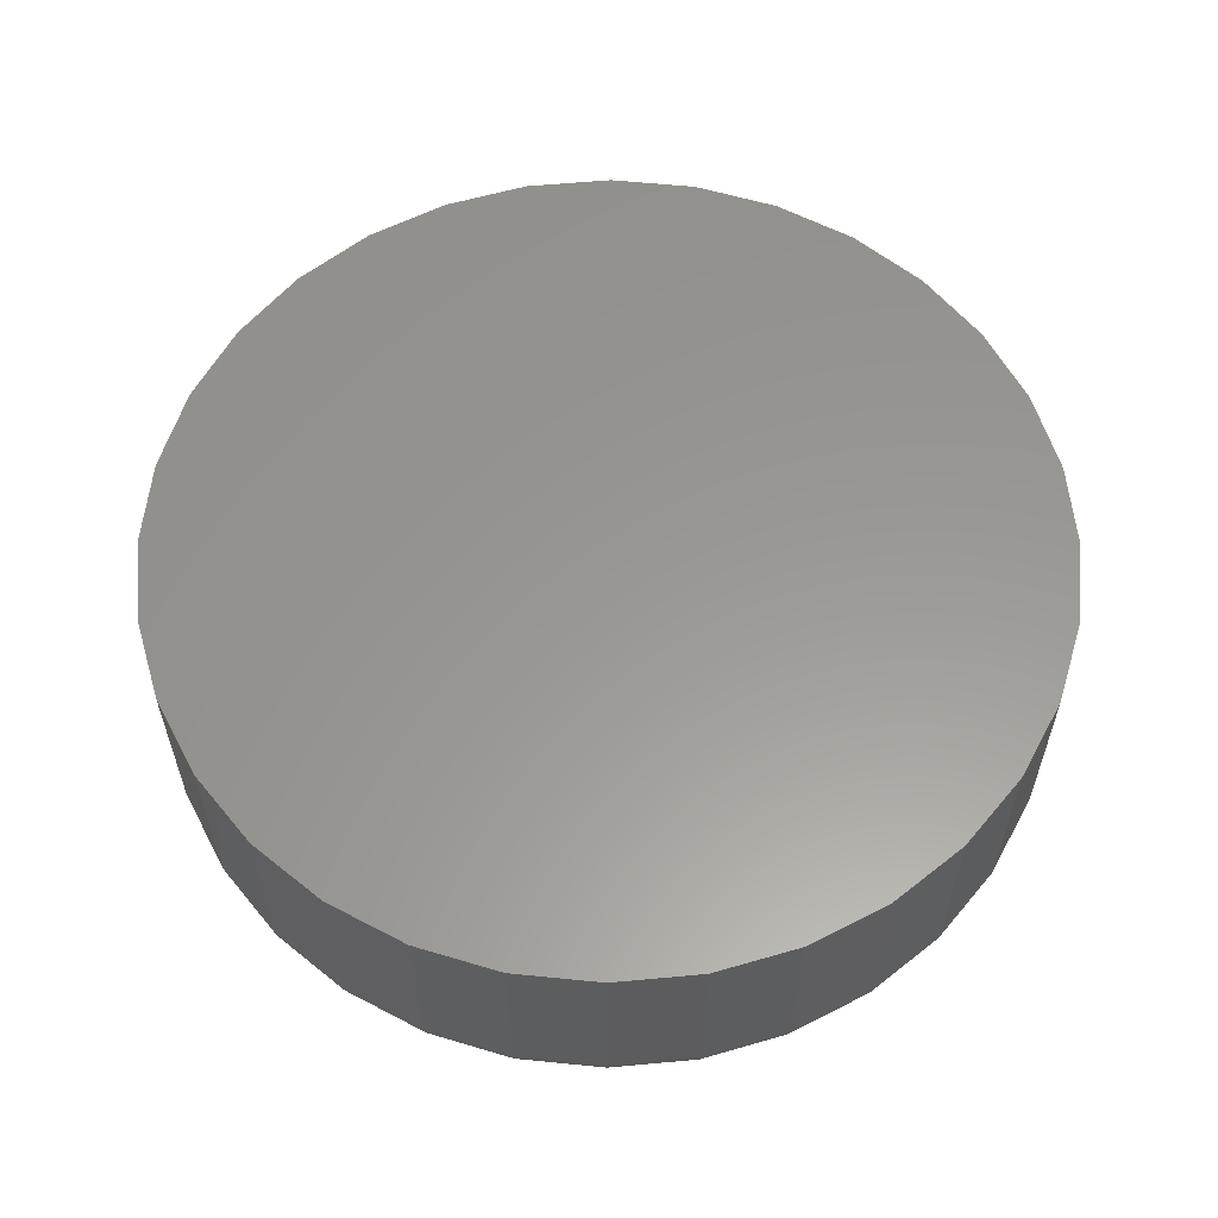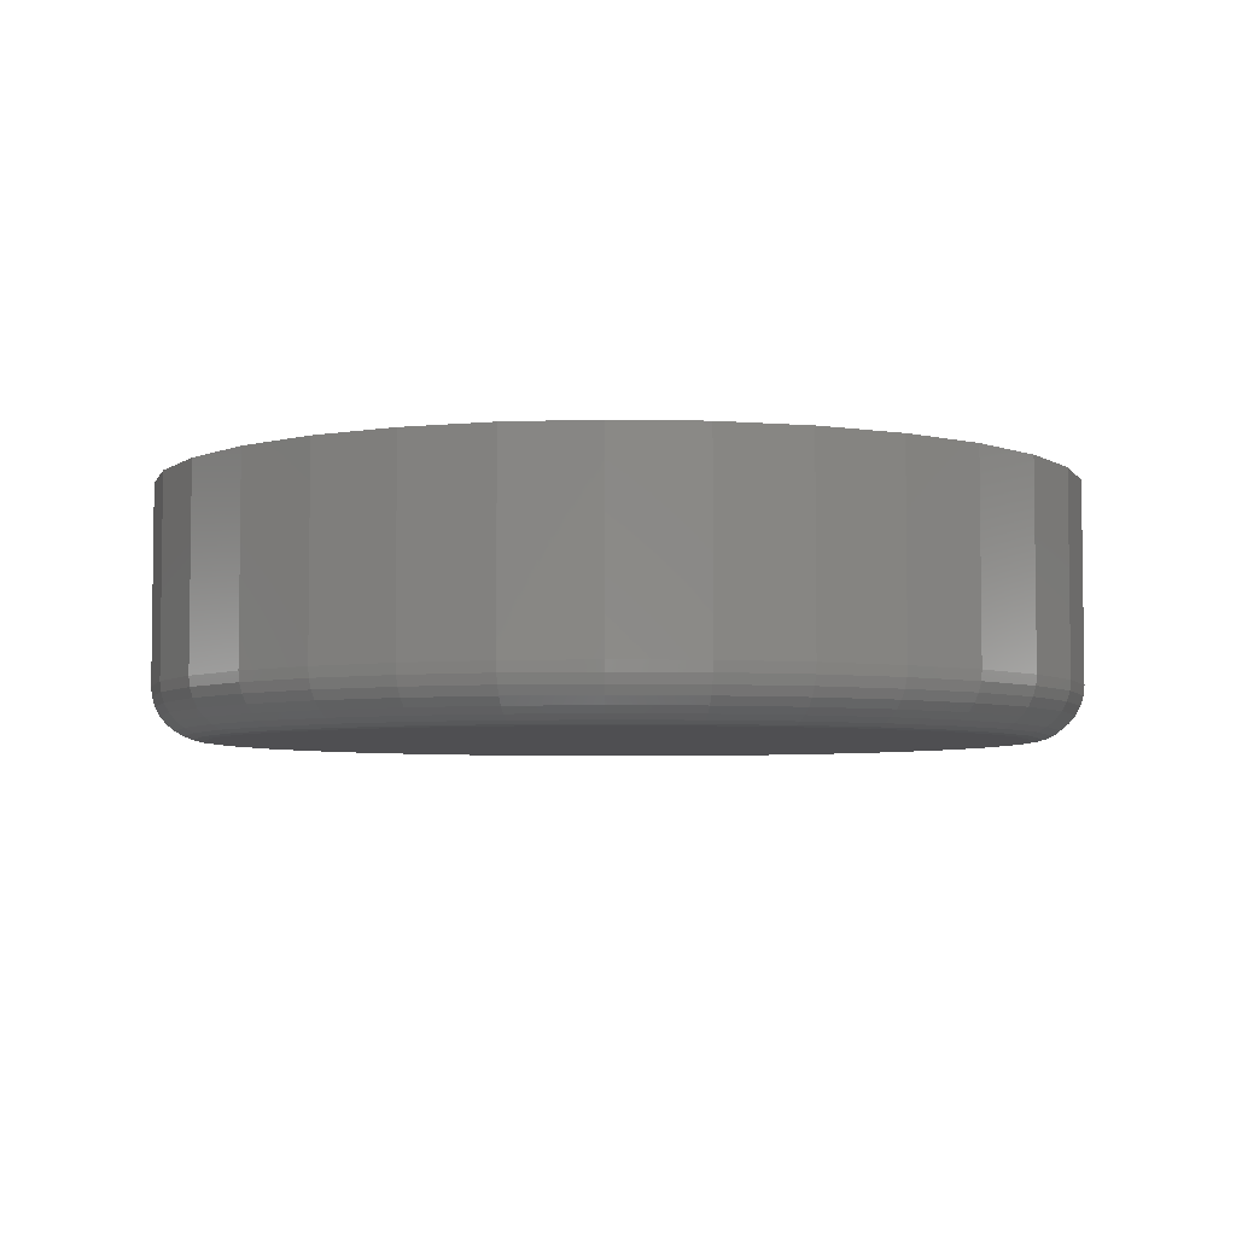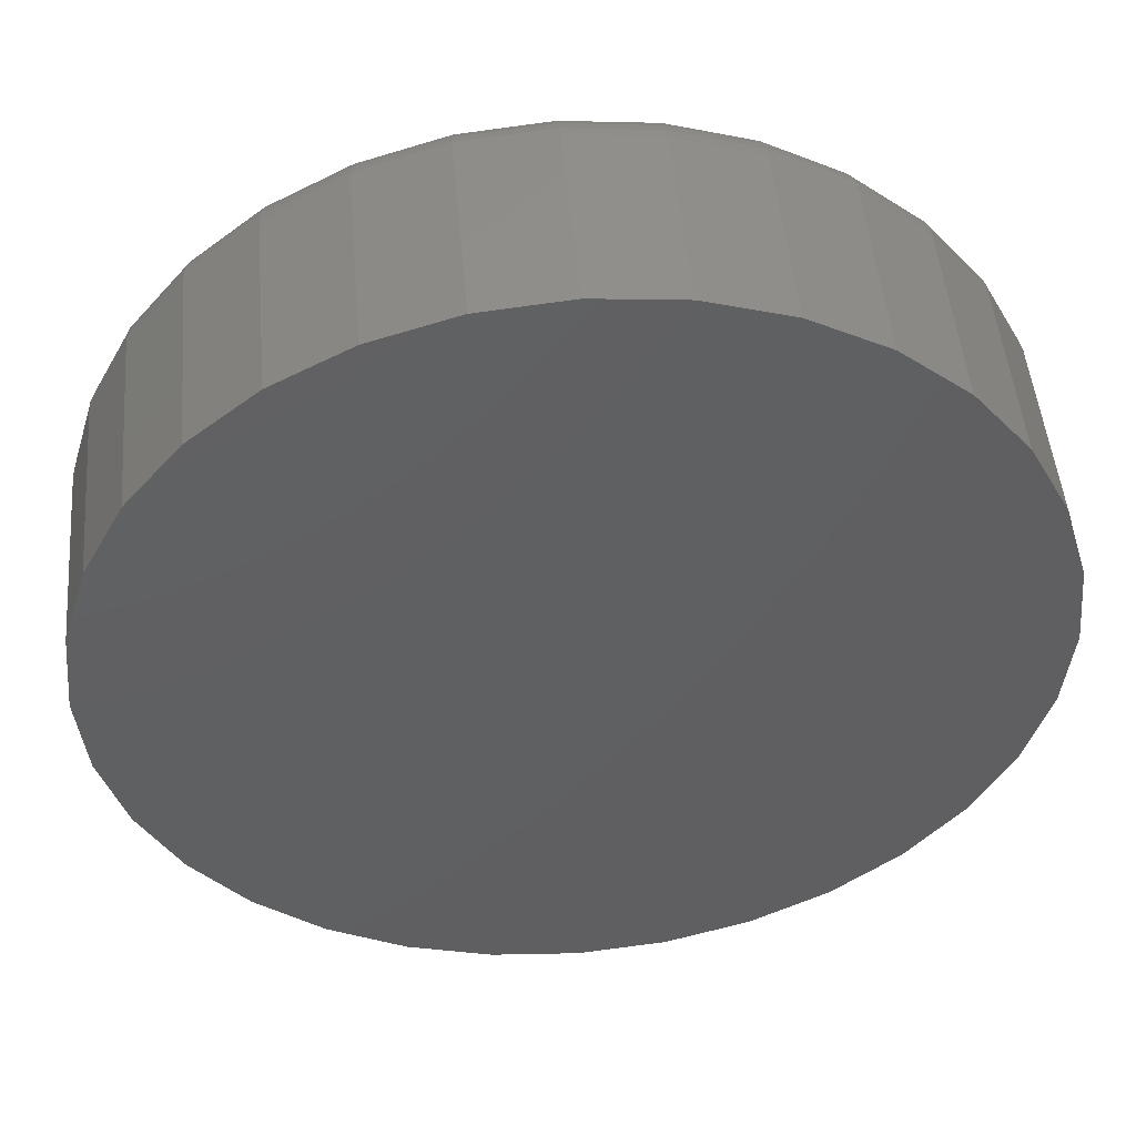
<metadata>
{"format":"stl","ext":"stl","renderer":"f3d","projection":"perspective","resolution":1024,"background":"white","views":[{"elev":59.0,"azim":-11.0,"up":"+Z"},{"elev":-4.9,"azim":-66.1,"up":"+Z"},{"elev":48.6,"azim":-5.0,"up":"+Y"}]}
</metadata>
<code>
# stl→obj: 320 verts, 636 faces
v 0.007895 0.672 0
v 0.139 0.659 0
v -0.1232 0.659 0
v 0.007895 -0.672 0
v -0.1232 -0.659 0
v 0.139 -0.659 0
v -0.2493 -0.6208 0
v 0.265 -0.6208 0
v -0.3654 -0.5587 0
v 0.3812 -0.5587 0
v -0.4673 -0.4751 0
v 0.483 -0.4751 0
v -0.5508 -0.3733 0
v 0.5666 -0.3733 0
v -0.6129 -0.2571 0
v 0.6287 -0.2571 0
v -0.6512 -0.1311 0
v 0.6669 -0.1311 0
v -0.6641 -5.412e-16 0
v 0.6799 -1.913e-16 0
v -0.6512 0.1311 0
v 0.6669 0.1311 0
v -0.6129 0.2571 0
v 0.6287 0.2571 0
v -0.5508 0.3733 0
v 0.5666 0.3733 0
v -0.4673 0.4751 0
v 0.483 0.4751 0
v -0.3654 0.5587 0
v 0.3812 0.5587 0
v -0.2493 0.6208 0
v 0.265 0.6208 0
v 0.7658 -8.588e-16 0.08594
v 0.7658 0 0.4141
v 0.7512 -0.1479 0.08594
v 0.7512 -0.1479 0.4141
v 0.7081 -0.29 0.08594
v 0.7081 -0.29 0.4141
v 0.6381 -0.4211 0.08594
v 0.6381 -0.4211 0.4141
v 0.5438 -0.5359 0.08594
v 0.5438 -0.5359 0.4141
v 0.429 -0.6302 0.08594
v 0.429 -0.6302 0.4141
v 0.2979 -0.7002 0.08594
v 0.2979 -0.7002 0.4141
v 0.1558 -0.7433 0.08594
v 0.1558 -0.7433 0.4141
v 0.007895 -0.7579 0.08594
v 0.007895 -0.7579 0.4141
v -0.14 -0.7433 0.08594
v -0.14 -0.7433 0.4141
v -0.2821 -0.7002 0.08594
v -0.2821 -0.7002 0.4141
v -0.4132 -0.6302 0.08594
v -0.4132 -0.6302 0.4141
v -0.528 -0.5359 0.08594
v -0.528 -0.5359 0.4141
v -0.6223 -0.4211 0.08594
v -0.6223 -0.4211 0.4141
v -0.6923 -0.29 0.08594
v -0.6923 -0.29 0.4141
v -0.7354 -0.1479 0.08594
v -0.7354 -0.1479 0.4141
v -0.75 9.281e-17 0.08594
v -0.75 9.281e-17 0.4141
v -0.7354 0.1479 0.08594
v -0.7354 0.1479 0.4141
v -0.6923 0.29 0.08594
v -0.6923 0.29 0.4141
v -0.6223 0.4211 0.08594
v -0.6223 0.4211 0.4141
v -0.528 0.5359 0.08594
v -0.528 0.5359 0.4141
v -0.4132 0.6302 0.08594
v -0.4132 0.6302 0.4141
v -0.2821 0.7002 0.08594
v -0.2821 0.7002 0.4141
v -0.14 0.7433 0.08594
v -0.14 0.7433 0.4141
v 0.007895 0.7579 0.08594
v 0.007895 0.7579 0.4141
v 0.1558 0.7433 0.08594
v 0.1558 0.7433 0.4141
v 0.2979 0.7002 0.08594
v 0.2979 0.7002 0.4141
v 0.429 0.6302 0.08594
v 0.429 0.6302 0.4141
v 0.5438 0.5359 0.08594
v 0.5438 0.5359 0.4141
v 0.6381 0.4211 0.08594
v 0.6381 0.4211 0.4141
v 0.7081 0.29 0.08594
v 0.7081 0.29 0.4141
v 0.7512 0.1479 0.08594
v 0.7512 0.1479 0.4141
v -0.7483 -7.772e-16 0.06917
v -0.7338 0.1475 0.06917
v -0.7435 -8.327e-16 0.05305
v -0.729 0.1466 0.05305
v -0.7355 -7.216e-16 0.03819
v -0.7212 0.145 0.03819
v -0.7248 -7.216e-16 0.02517
v -0.7108 0.1429 0.02517
v -0.7118 -7.216e-16 0.01448
v -0.698 0.1404 0.01448
v -0.6969 -7.216e-16 0.006542
v -0.6834 0.1375 0.006542
v -0.6808 -7.216e-16 0.001651
v -0.6676 0.1344 0.001651
v 0.7496 0.1475 0.06917
v 0.7641 -3.331e-16 0.06917
v 0.7448 0.1466 0.05305
v 0.7592 -2.776e-16 0.05305
v 0.737 0.145 0.03819
v 0.7513 -2.776e-16 0.03819
v 0.7265 0.1429 0.02517
v 0.7406 -2.776e-16 0.02517
v 0.7138 0.1404 0.01448
v 0.7276 -2.776e-16 0.01448
v 0.6992 0.1375 0.006542
v 0.7127 -2.776e-16 0.006542
v 0.6834 0.1344 0.001651
v 0.6966 -2.776e-16 0.001651
v 0.7066 0.2894 0.06917
v 0.7021 0.2875 0.05305
v 0.6947 0.2845 0.03819
v 0.6848 0.2804 0.02517
v 0.6728 0.2754 0.01448
v 0.6591 0.2697 0.006542
v 0.6442 0.2636 0.001651
v 0.6367 0.4201 0.06917
v 0.6326 0.4174 0.05305
v 0.626 0.413 0.03819
v 0.6171 0.4071 0.02517
v 0.6063 0.3998 0.01448
v 0.594 0.3916 0.006542
v 0.5805 0.3826 0.001651
v 0.5426 0.5347 0.06917
v 0.5392 0.5313 0.05305
v 0.5336 0.5257 0.03819
v 0.526 0.5181 0.02517
v 0.5168 0.5089 0.01448
v 0.5063 0.4984 0.006542
v 0.4949 0.487 0.001651
v 0.428 0.6288 0.06917
v 0.4253 0.6247 0.05305
v 0.4209 0.6181 0.03819
v 0.415 0.6092 0.02517
v 0.4077 0.5984 0.01448
v 0.3995 0.5861 0.006542
v 0.3905 0.5727 0.001651
v 0.2973 0.6987 0.06917
v 0.2954 0.6942 0.05305
v 0.2924 0.6868 0.03819
v 0.2883 0.6769 0.02517
v 0.2833 0.6649 0.01448
v 0.2776 0.6512 0.006542
v 0.2715 0.6363 0.001651
v 0.1554 0.7417 0.06917
v 0.1545 0.7369 0.05305
v 0.1529 0.7291 0.03819
v 0.1508 0.7186 0.02517
v 0.1483 0.7059 0.01448
v 0.1454 0.6913 0.006542
v 0.1423 0.6755 0.001651
v 0.007895 0.7562 0.06917
v 0.007895 0.7514 0.05305
v 0.007895 0.7434 0.03819
v 0.007895 0.7327 0.02517
v 0.007895 0.7197 0.01448
v 0.007895 0.7048 0.006542
v 0.007895 0.6887 0.001651
v -0.1396 0.7417 0.06917
v -0.1387 0.7369 0.05305
v -0.1371 0.7291 0.03819
v -0.1351 0.7186 0.02517
v -0.1325 0.7059 0.01448
v -0.1296 0.6913 0.006542
v -0.1265 0.6755 0.001651
v -0.2815 0.6987 0.06917
v -0.2796 0.6942 0.05305
v -0.2766 0.6868 0.03819
v -0.2725 0.6769 0.02517
v -0.2675 0.6649 0.01448
v -0.2618 0.6512 0.006542
v -0.2557 0.6363 0.001651
v -0.4123 0.6288 0.06917
v -0.4095 0.6247 0.05305
v -0.4051 0.6181 0.03819
v -0.3992 0.6092 0.02517
v -0.392 0.5984 0.01448
v -0.3837 0.5861 0.006542
v -0.3747 0.5727 0.001651
v -0.5269 0.5347 0.06917
v -0.5234 0.5313 0.05305
v -0.5178 0.5257 0.03819
v -0.5102 0.5181 0.02517
v -0.501 0.5089 0.01448
v -0.4905 0.4984 0.006542
v -0.4791 0.487 0.001651
v -0.6209 0.4201 0.06917
v -0.6168 0.4174 0.05305
v -0.6102 0.413 0.03819
v -0.6013 0.4071 0.02517
v -0.5905 0.3998 0.01448
v -0.5782 0.3916 0.006542
v -0.5648 0.3826 0.001651
v -0.6908 0.2894 0.06917
v -0.6863 0.2875 0.05305
v -0.6789 0.2845 0.03819
v -0.6691 0.2804 0.02517
v -0.657 0.2754 0.01448
v -0.6433 0.2697 0.006542
v -0.6284 0.2636 0.001651
v 0.7496 -0.1475 0.06917
v 0.7448 -0.1466 0.05305
v 0.737 -0.145 0.03819
v 0.7265 -0.1429 0.02517
v 0.7138 -0.1404 0.01448
v 0.6992 -0.1375 0.006542
v 0.6834 -0.1344 0.001651
v -0.7338 -0.1475 0.06917
v -0.729 -0.1466 0.05305
v -0.7212 -0.145 0.03819
v -0.7108 -0.1429 0.02517
v -0.698 -0.1404 0.01448
v -0.6834 -0.1375 0.006542
v -0.6676 -0.1344 0.001651
v -0.6908 -0.2894 0.06917
v -0.6863 -0.2875 0.05305
v -0.6789 -0.2845 0.03819
v -0.6691 -0.2804 0.02517
v -0.657 -0.2754 0.01448
v -0.6433 -0.2697 0.006542
v -0.6284 -0.2636 0.001651
v -0.6209 -0.4201 0.06917
v -0.6168 -0.4174 0.05305
v -0.6102 -0.413 0.03819
v -0.6013 -0.4071 0.02517
v -0.5905 -0.3998 0.01448
v -0.5782 -0.3916 0.006542
v -0.5648 -0.3826 0.001651
v -0.5269 -0.5347 0.06917
v -0.5234 -0.5313 0.05305
v -0.5178 -0.5257 0.03819
v -0.5102 -0.5181 0.02517
v -0.501 -0.5089 0.01448
v -0.4905 -0.4984 0.006542
v -0.4791 -0.487 0.001651
v -0.4123 -0.6288 0.06917
v -0.4095 -0.6247 0.05305
v -0.4051 -0.6181 0.03819
v -0.3992 -0.6092 0.02517
v -0.392 -0.5984 0.01448
v -0.3837 -0.5861 0.006542
v -0.3747 -0.5727 0.001651
v -0.2815 -0.6987 0.06917
v -0.2796 -0.6942 0.05305
v -0.2766 -0.6868 0.03819
v -0.2725 -0.6769 0.02517
v -0.2675 -0.6649 0.01448
v -0.2618 -0.6512 0.006542
v -0.2557 -0.6363 0.001651
v -0.1396 -0.7417 0.06917
v -0.1387 -0.7369 0.05305
v -0.1371 -0.7291 0.03819
v -0.1351 -0.7186 0.02517
v -0.1325 -0.7059 0.01448
v -0.1296 -0.6913 0.006542
v -0.1265 -0.6755 0.001651
v 0.007895 -0.7562 0.06917
v 0.007895 -0.7514 0.05305
v 0.007895 -0.7434 0.03819
v 0.007895 -0.7327 0.02517
v 0.007895 -0.7197 0.01448
v 0.007895 -0.7048 0.006542
v 0.007895 -0.6887 0.001651
v 0.1554 -0.7417 0.06917
v 0.1545 -0.7369 0.05305
v 0.1529 -0.7291 0.03819
v 0.1508 -0.7186 0.02517
v 0.1483 -0.7059 0.01448
v 0.1454 -0.6913 0.006542
v 0.1423 -0.6755 0.001651
v 0.2973 -0.6987 0.06917
v 0.2954 -0.6942 0.05305
v 0.2924 -0.6868 0.03819
v 0.2883 -0.6769 0.02517
v 0.2833 -0.6649 0.01448
v 0.2776 -0.6512 0.006542
v 0.2715 -0.6363 0.001651
v 0.428 -0.6288 0.06917
v 0.4253 -0.6247 0.05305
v 0.4209 -0.6181 0.03819
v 0.415 -0.6092 0.02517
v 0.4077 -0.5984 0.01448
v 0.3995 -0.5861 0.006542
v 0.3905 -0.5727 0.001651
v 0.5426 -0.5347 0.06917
v 0.5392 -0.5313 0.05305
v 0.5336 -0.5257 0.03819
v 0.526 -0.5181 0.02517
v 0.5168 -0.5089 0.01448
v 0.5063 -0.4984 0.006542
v 0.4949 -0.487 0.001651
v 0.6367 -0.4201 0.06917
v 0.6326 -0.4174 0.05305
v 0.626 -0.413 0.03819
v 0.6171 -0.4071 0.02517
v 0.6063 -0.3998 0.01448
v 0.594 -0.3916 0.006542
v 0.5805 -0.3826 0.001651
v 0.7066 -0.2894 0.06917
v 0.7021 -0.2875 0.05305
v 0.6947 -0.2845 0.03819
v 0.6848 -0.2804 0.02517
v 0.6728 -0.2754 0.01448
v 0.6591 -0.2697 0.006542
v 0.6442 -0.2636 0.001651
f 1 2 3
f 4 5 6
f 6 5 7
f 6 7 8
f 8 7 9
f 8 9 10
f 10 9 11
f 10 11 12
f 12 11 13
f 12 13 14
f 14 13 15
f 14 15 16
f 16 15 17
f 16 17 18
f 18 17 19
f 18 19 20
f 20 19 21
f 20 21 22
f 22 21 23
f 22 23 24
f 24 23 25
f 24 25 26
f 26 25 27
f 26 27 28
f 28 27 29
f 28 29 30
f 30 29 31
f 30 31 32
f 32 31 3
f 32 3 2
f 33 34 35
f 35 34 36
f 35 36 37
f 37 36 38
f 37 38 39
f 39 38 40
f 39 40 41
f 41 40 42
f 41 42 43
f 43 42 44
f 43 44 45
f 45 44 46
f 45 46 47
f 47 46 48
f 47 48 49
f 49 48 50
f 49 50 51
f 51 50 52
f 51 52 53
f 53 52 54
f 53 54 55
f 55 54 56
f 55 56 57
f 57 56 58
f 57 58 59
f 59 58 60
f 59 60 61
f 61 60 62
f 61 62 63
f 63 62 64
f 63 64 65
f 65 64 66
f 65 66 67
f 67 66 68
f 67 68 69
f 69 68 70
f 69 70 71
f 71 70 72
f 71 72 73
f 73 72 74
f 73 74 75
f 75 74 76
f 75 76 77
f 77 76 78
f 77 78 79
f 79 78 80
f 79 80 81
f 81 80 82
f 81 82 83
f 83 82 84
f 83 84 85
f 85 84 86
f 85 86 87
f 87 86 88
f 87 88 89
f 89 88 90
f 89 90 91
f 91 90 92
f 91 92 93
f 93 92 94
f 93 94 95
f 95 94 96
f 95 96 33
f 33 96 34
f 65 67 97
f 97 67 98
f 97 98 99
f 99 98 100
f 99 100 101
f 101 100 102
f 101 102 103
f 103 102 104
f 103 104 105
f 105 104 106
f 105 106 107
f 107 106 108
f 107 108 109
f 109 108 110
f 109 110 19
f 19 110 21
f 95 33 111
f 111 33 112
f 111 112 113
f 113 112 114
f 113 114 115
f 115 114 116
f 115 116 117
f 117 116 118
f 117 118 119
f 119 118 120
f 119 120 121
f 121 120 122
f 121 122 123
f 123 122 124
f 123 124 22
f 22 124 20
f 93 95 125
f 125 95 111
f 125 111 126
f 126 111 113
f 126 113 127
f 127 113 115
f 127 115 128
f 128 115 117
f 128 117 129
f 129 117 119
f 129 119 130
f 130 119 121
f 130 121 131
f 131 121 123
f 131 123 24
f 24 123 22
f 91 93 132
f 132 93 125
f 132 125 133
f 133 125 126
f 133 126 134
f 134 126 127
f 134 127 135
f 135 127 128
f 135 128 136
f 136 128 129
f 136 129 137
f 137 129 130
f 137 130 138
f 138 130 131
f 138 131 26
f 26 131 24
f 89 91 139
f 139 91 132
f 139 132 140
f 140 132 133
f 140 133 141
f 141 133 134
f 141 134 142
f 142 134 135
f 142 135 143
f 143 135 136
f 143 136 144
f 144 136 137
f 144 137 145
f 145 137 138
f 145 138 28
f 28 138 26
f 87 89 146
f 146 89 139
f 146 139 147
f 147 139 140
f 147 140 148
f 148 140 141
f 148 141 149
f 149 141 142
f 149 142 150
f 150 142 143
f 150 143 151
f 151 143 144
f 151 144 152
f 152 144 145
f 152 145 30
f 30 145 28
f 85 87 153
f 153 87 146
f 153 146 154
f 154 146 147
f 154 147 155
f 155 147 148
f 155 148 156
f 156 148 149
f 156 149 157
f 157 149 150
f 157 150 158
f 158 150 151
f 158 151 159
f 159 151 152
f 159 152 32
f 32 152 30
f 83 85 160
f 160 85 153
f 160 153 161
f 161 153 154
f 161 154 162
f 162 154 155
f 162 155 163
f 163 155 156
f 163 156 164
f 164 156 157
f 164 157 165
f 165 157 158
f 165 158 166
f 166 158 159
f 166 159 2
f 2 159 32
f 81 83 167
f 167 83 160
f 167 160 168
f 168 160 161
f 168 161 169
f 169 161 162
f 169 162 170
f 170 162 163
f 170 163 171
f 171 163 164
f 171 164 172
f 172 164 165
f 172 165 173
f 173 165 166
f 173 166 1
f 1 166 2
f 79 81 174
f 174 81 167
f 174 167 175
f 175 167 168
f 175 168 176
f 176 168 169
f 176 169 177
f 177 169 170
f 177 170 178
f 178 170 171
f 178 171 179
f 179 171 172
f 179 172 180
f 180 172 173
f 180 173 3
f 3 173 1
f 77 79 181
f 181 79 174
f 181 174 182
f 182 174 175
f 182 175 183
f 183 175 176
f 183 176 184
f 184 176 177
f 184 177 185
f 185 177 178
f 185 178 186
f 186 178 179
f 186 179 187
f 187 179 180
f 187 180 31
f 31 180 3
f 75 77 188
f 188 77 181
f 188 181 189
f 189 181 182
f 189 182 190
f 190 182 183
f 190 183 191
f 191 183 184
f 191 184 192
f 192 184 185
f 192 185 193
f 193 185 186
f 193 186 194
f 194 186 187
f 194 187 29
f 29 187 31
f 73 75 195
f 195 75 188
f 195 188 196
f 196 188 189
f 196 189 197
f 197 189 190
f 197 190 198
f 198 190 191
f 198 191 199
f 199 191 192
f 199 192 200
f 200 192 193
f 200 193 201
f 201 193 194
f 201 194 27
f 27 194 29
f 71 73 202
f 202 73 195
f 202 195 203
f 203 195 196
f 203 196 204
f 204 196 197
f 204 197 205
f 205 197 198
f 205 198 206
f 206 198 199
f 206 199 207
f 207 199 200
f 207 200 208
f 208 200 201
f 208 201 25
f 25 201 27
f 69 71 209
f 209 71 202
f 209 202 210
f 210 202 203
f 210 203 211
f 211 203 204
f 211 204 212
f 212 204 205
f 212 205 213
f 213 205 206
f 213 206 214
f 214 206 207
f 214 207 215
f 215 207 208
f 215 208 23
f 23 208 25
f 67 69 98
f 98 69 209
f 98 209 100
f 100 209 210
f 100 210 102
f 102 210 211
f 102 211 104
f 104 211 212
f 104 212 106
f 106 212 213
f 106 213 108
f 108 213 214
f 108 214 110
f 110 214 215
f 110 215 21
f 21 215 23
f 33 35 112
f 112 35 216
f 112 216 114
f 114 216 217
f 114 217 116
f 116 217 218
f 116 218 118
f 118 218 219
f 118 219 120
f 120 219 220
f 120 220 122
f 122 220 221
f 122 221 124
f 124 221 222
f 124 222 20
f 20 222 18
f 63 65 223
f 223 65 97
f 223 97 224
f 224 97 99
f 224 99 225
f 225 99 101
f 225 101 226
f 226 101 103
f 226 103 227
f 227 103 105
f 227 105 228
f 228 105 107
f 228 107 229
f 229 107 109
f 229 109 17
f 17 109 19
f 61 63 230
f 230 63 223
f 230 223 231
f 231 223 224
f 231 224 232
f 232 224 225
f 232 225 233
f 233 225 226
f 233 226 234
f 234 226 227
f 234 227 235
f 235 227 228
f 235 228 236
f 236 228 229
f 236 229 15
f 15 229 17
f 59 61 237
f 237 61 230
f 237 230 238
f 238 230 231
f 238 231 239
f 239 231 232
f 239 232 240
f 240 232 233
f 240 233 241
f 241 233 234
f 241 234 242
f 242 234 235
f 242 235 243
f 243 235 236
f 243 236 13
f 13 236 15
f 57 59 244
f 244 59 237
f 244 237 245
f 245 237 238
f 245 238 246
f 246 238 239
f 246 239 247
f 247 239 240
f 247 240 248
f 248 240 241
f 248 241 249
f 249 241 242
f 249 242 250
f 250 242 243
f 250 243 11
f 11 243 13
f 55 57 251
f 251 57 244
f 251 244 252
f 252 244 245
f 252 245 253
f 253 245 246
f 253 246 254
f 254 246 247
f 254 247 255
f 255 247 248
f 255 248 256
f 256 248 249
f 256 249 257
f 257 249 250
f 257 250 9
f 9 250 11
f 53 55 258
f 258 55 251
f 258 251 259
f 259 251 252
f 259 252 260
f 260 252 253
f 260 253 261
f 261 253 254
f 261 254 262
f 262 254 255
f 262 255 263
f 263 255 256
f 263 256 264
f 264 256 257
f 264 257 7
f 7 257 9
f 51 53 265
f 265 53 258
f 265 258 266
f 266 258 259
f 266 259 267
f 267 259 260
f 267 260 268
f 268 260 261
f 268 261 269
f 269 261 262
f 269 262 270
f 270 262 263
f 270 263 271
f 271 263 264
f 271 264 5
f 5 264 7
f 49 51 272
f 272 51 265
f 272 265 273
f 273 265 266
f 273 266 274
f 274 266 267
f 274 267 275
f 275 267 268
f 275 268 276
f 276 268 269
f 276 269 277
f 277 269 270
f 277 270 278
f 278 270 271
f 278 271 4
f 4 271 5
f 47 49 279
f 279 49 272
f 279 272 280
f 280 272 273
f 280 273 281
f 281 273 274
f 281 274 282
f 282 274 275
f 282 275 283
f 283 275 276
f 283 276 284
f 284 276 277
f 284 277 285
f 285 277 278
f 285 278 6
f 6 278 4
f 45 47 286
f 286 47 279
f 286 279 287
f 287 279 280
f 287 280 288
f 288 280 281
f 288 281 289
f 289 281 282
f 289 282 290
f 290 282 283
f 290 283 291
f 291 283 284
f 291 284 292
f 292 284 285
f 292 285 8
f 8 285 6
f 43 45 293
f 293 45 286
f 293 286 294
f 294 286 287
f 294 287 295
f 295 287 288
f 295 288 296
f 296 288 289
f 296 289 297
f 297 289 290
f 297 290 298
f 298 290 291
f 298 291 299
f 299 291 292
f 299 292 10
f 10 292 8
f 41 43 300
f 300 43 293
f 300 293 301
f 301 293 294
f 301 294 302
f 302 294 295
f 302 295 303
f 303 295 296
f 303 296 304
f 304 296 297
f 304 297 305
f 305 297 298
f 305 298 306
f 306 298 299
f 306 299 12
f 12 299 10
f 39 41 307
f 307 41 300
f 307 300 308
f 308 300 301
f 308 301 309
f 309 301 302
f 309 302 310
f 310 302 303
f 310 303 311
f 311 303 304
f 311 304 312
f 312 304 305
f 312 305 313
f 313 305 306
f 313 306 14
f 14 306 12
f 37 39 314
f 314 39 307
f 314 307 315
f 315 307 308
f 315 308 316
f 316 308 309
f 316 309 317
f 317 309 310
f 317 310 318
f 318 310 311
f 318 311 319
f 319 311 312
f 319 312 320
f 320 312 313
f 320 313 16
f 16 313 14
f 35 37 216
f 216 37 314
f 216 314 217
f 217 314 315
f 217 315 218
f 218 315 316
f 218 316 219
f 219 316 317
f 219 317 220
f 220 317 318
f 220 318 221
f 221 318 319
f 221 319 222
f 222 319 320
f 222 320 18
f 18 320 16
f 80 84 82
f 84 80 86
f 86 80 78
f 86 78 88
f 88 78 76
f 88 76 90
f 90 76 74
f 90 74 92
f 92 74 72
f 92 72 94
f 94 72 70
f 94 70 96
f 96 70 68
f 96 68 34
f 34 68 66
f 34 66 36
f 36 66 64
f 36 64 38
f 38 64 62
f 38 62 40
f 40 62 60
f 40 60 42
f 42 60 58
f 42 58 44
f 44 58 56
f 44 56 46
f 46 56 54
f 46 54 48
f 48 54 52
f 48 52 50

</code>
